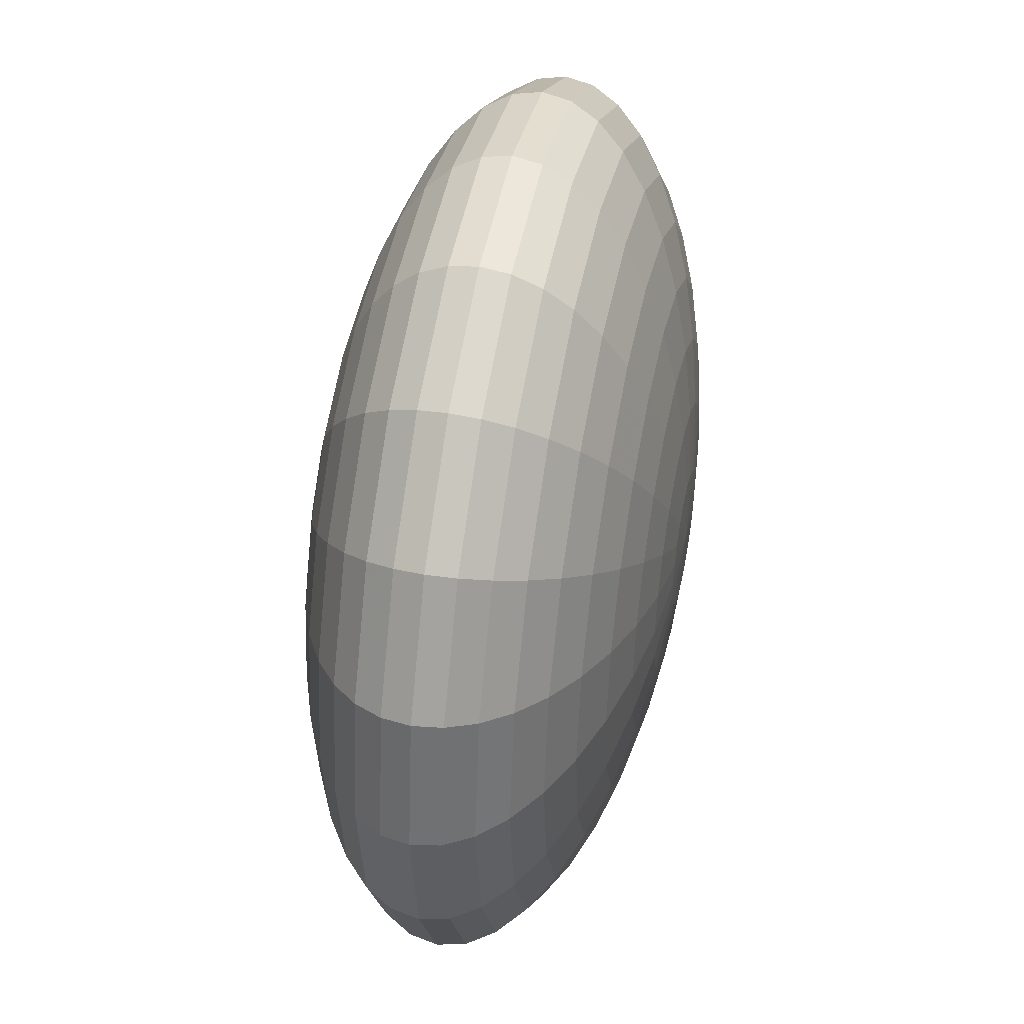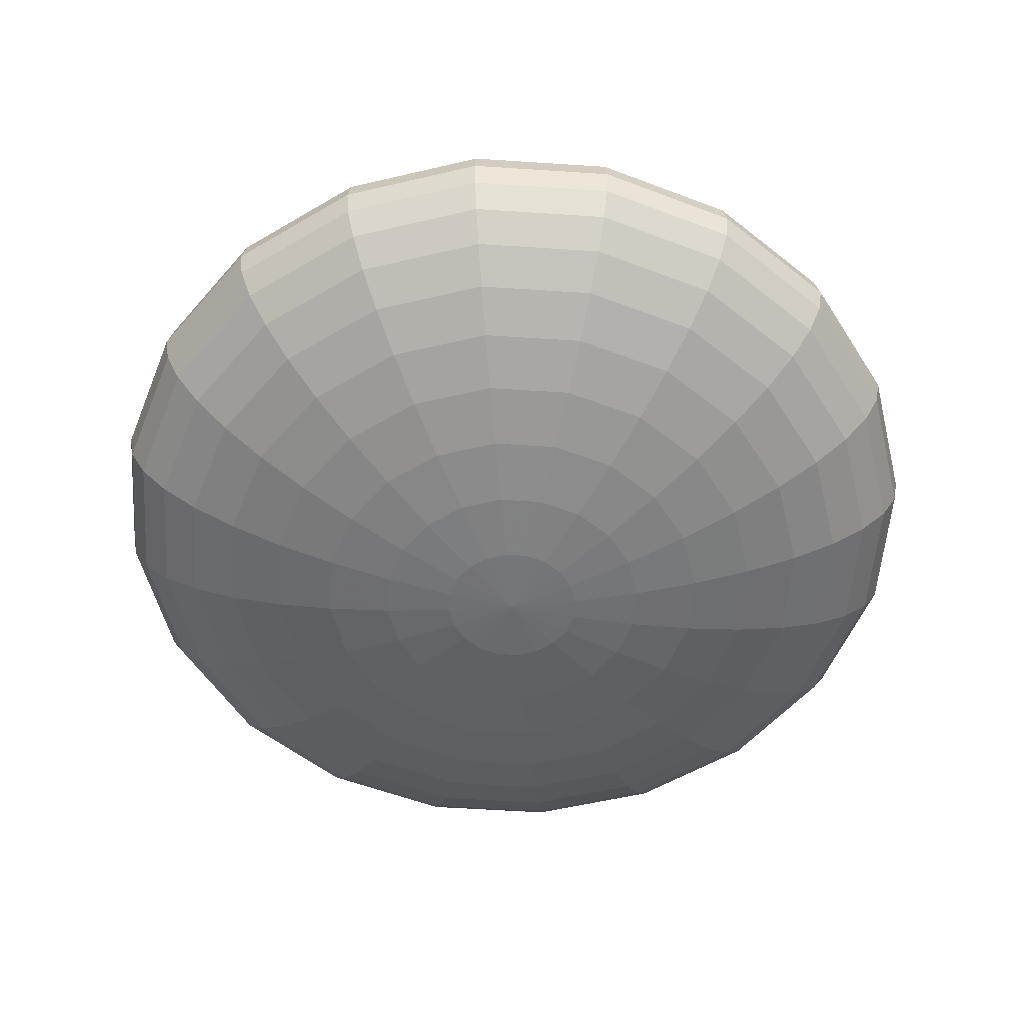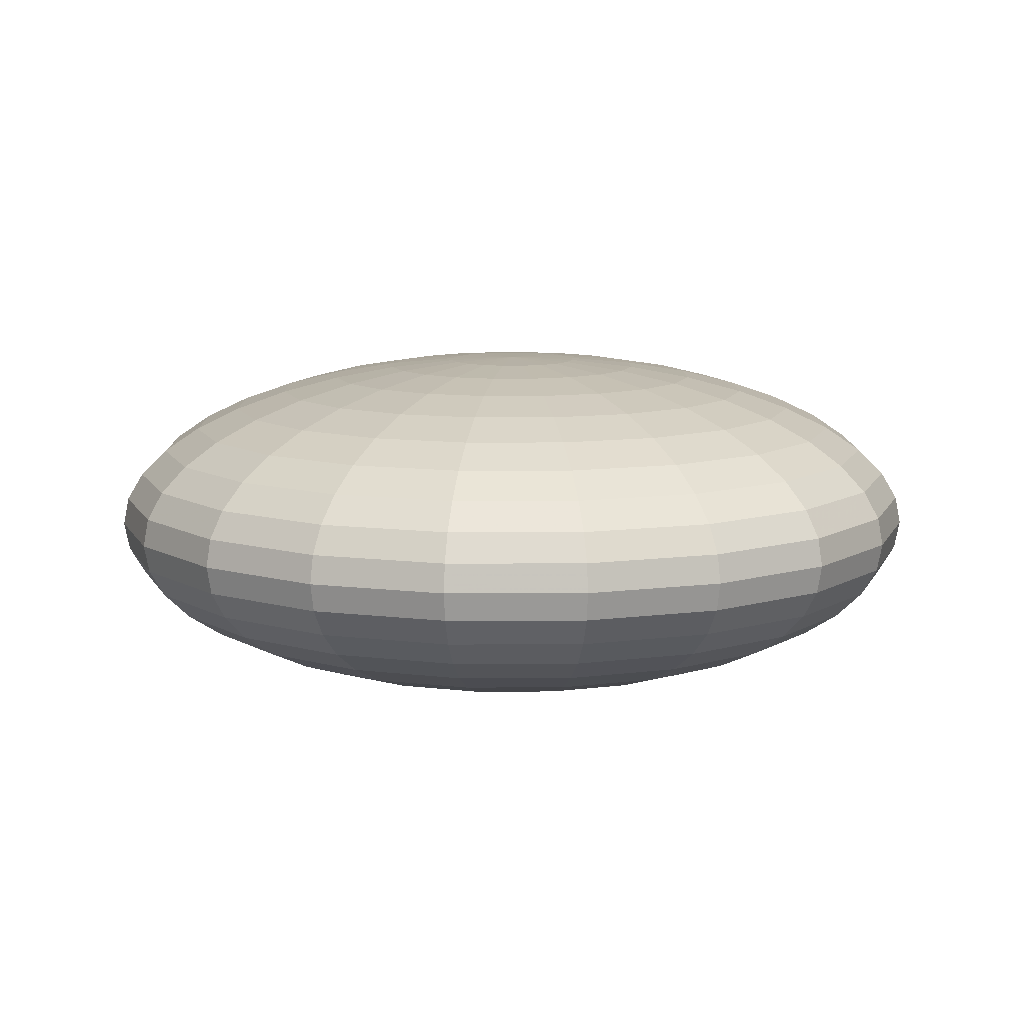
<metadata>
{"format":"obj","ext":"obj","renderer":"f3d","projection":"perspective","resolution":1024,"background":"white","views":[{"elev":43.6,"azim":-78.0,"up":"+Z"},{"elev":-54.9,"azim":-31.0,"up":"+Y"},{"elev":10.3,"azim":-153.5,"up":"+Y"}]}
</metadata>
<code>
v 0.231 0.9648 -0.07505
v 0.1965 0.9648 -0.1428
v 0.1428 0.9648 -0.1965
v 0.07505 0.9648 -0.231
v 0 0.9648 -0.2429
v -0.07505 0.9648 -0.231
v -0.1428 0.9648 -0.1965
v -0.1965 0.9648 -0.1428
v -0.231 0.9648 -0.07505
v -0.2429 0.9648 0
v -0.231 0.9648 0.07505
v -0.1965 0.9648 0.1428
v -0.1428 0.9648 0.1965
v -0.07505 0.9648 0.231
v -0 0.9648 0.2429
v 0.07505 0.9648 0.231
v 0.1428 0.9648 0.1965
v 0.1965 0.9648 0.1428
v 0.231 0.9648 0.07505
v 0.2429 0.9648 0
v 0.4563 0.988 -0.1483
v 0.3881 0.988 -0.282
v 0.282 0.988 -0.3881
v 0.1483 0.988 -0.4563
v 0 0.988 -0.4798
v -0.1483 0.988 -0.4563
v -0.282 0.988 -0.3881
v -0.3881 0.988 -0.282
v -0.4563 0.988 -0.1483
v -0.4798 0.988 0
v -0.4563 0.988 0.1483
v -0.3881 0.988 0.282
v -0.282 0.988 0.3881
v -0.1483 0.988 0.4563
v -0 0.988 0.4798
v 0.1483 0.988 0.4563
v 0.282 0.988 0.3881
v 0.3881 0.988 0.282
v 0.4563 0.988 0.1483
v 0.4798 0.988 0
v 0.6704 1.026 -0.2178
v 0.5702 1.026 -0.4143
v 0.4143 1.026 -0.5702
v 0.2178 1.026 -0.6704
v 0 1.026 -0.7049
v -0.2178 1.026 -0.6704
v -0.4143 1.026 -0.5702
v -0.5702 1.026 -0.4143
v -0.6704 1.026 -0.2178
v -0.7049 1.026 0
v -0.6704 1.026 0.2178
v -0.5702 1.026 0.4143
v -0.4143 1.026 0.5702
v -0.2178 1.026 0.6704
v -0 1.026 0.7049
v 0.2178 1.026 0.6704
v 0.4143 1.026 0.5702
v 0.5702 1.026 0.4143
v 0.6704 1.026 0.2178
v 0.7049 1.026 0
v 0.8679 1.078 -0.282
v 0.7383 1.078 -0.5364
v 0.5364 1.078 -0.7383
v 0.282 1.078 -0.8679
v 0 1.078 -0.9126
v -0.282 1.078 -0.8679
v -0.5364 1.078 -0.7383
v -0.7383 1.078 -0.5364
v -0.8679 1.078 -0.282
v -0.9126 1.078 0
v -0.8679 1.078 0.282
v -0.7383 1.078 0.5364
v -0.5364 1.078 0.7383
v -0.282 1.078 0.8679
v -0 1.078 0.9126
v 0.282 1.078 0.8679
v 0.5364 1.078 0.7383
v 0.7383 1.078 0.5364
v 0.8679 1.078 0.282
v 0.9126 1.078 0
v 1.044 1.142 -0.3392
v 0.8882 1.142 -0.6453
v 0.6453 1.142 -0.8882
v 0.3392 1.142 -1.044
v 0 1.142 -1.098
v -0.3392 1.142 -1.044
v -0.6453 1.142 -0.8882
v -0.8882 1.142 -0.6453
v -1.044 1.142 -0.3392
v -1.098 1.142 0
v -1.044 1.142 0.3392
v -0.8882 1.142 0.6453
v -0.6453 1.142 0.8882
v -0.3392 1.142 1.044
v -0 1.142 1.098
v 0.3392 1.142 1.044
v 0.6453 1.142 0.8882
v 0.8882 1.142 0.6453
v 1.044 1.142 0.3392
v 1.098 1.142 0
v 1.195 1.217 -0.3881
v 1.016 1.217 -0.7383
v 0.7383 1.217 -1.016
v 0.3881 1.217 -1.195
v 0 1.217 -1.256
v -0.3881 1.217 -1.195
v -0.7383 1.217 -1.016
v -1.016 1.217 -0.7383
v -1.195 1.217 -0.3881
v -1.256 1.217 0
v -1.195 1.217 0.3881
v -1.016 1.217 0.7383
v -0.7383 1.217 1.016
v -0.3881 1.217 1.195
v -0 1.217 1.256
v 0.3881 1.217 1.195
v 0.7383 1.217 1.016
v 1.016 1.217 0.7383
v 1.195 1.217 0.3881
v 1.256 1.217 0
v 1.316 1.302 -0.4275
v 1.119 1.302 -0.8131
v 0.8131 1.302 -1.119
v 0.4275 1.302 -1.316
v 0 1.302 -1.383
v -0.4275 1.302 -1.316
v -0.8131 1.302 -1.119
v -1.119 1.302 -0.8131
v -1.316 1.302 -0.4275
v -1.383 1.302 0
v -1.316 1.302 0.4275
v -1.119 1.302 0.8131
v -0.8131 1.302 1.119
v -0.4275 1.302 1.316
v -0 1.302 1.383
v 0.4275 1.302 1.316
v 0.8131 1.302 1.119
v 1.119 1.302 0.8131
v 1.316 1.302 0.4275
v 1.383 1.302 0
v 1.404 1.394 -0.4563
v 1.195 1.394 -0.8679
v 0.8679 1.394 -1.195
v 0.4563 1.394 -1.404
v 0 1.394 -1.477
v -0.4563 1.394 -1.404
v -0.8679 1.394 -1.195
v -1.195 1.394 -0.8679
v -1.404 1.394 -0.4563
v -1.477 1.394 0
v -1.404 1.394 0.4563
v -1.195 1.394 0.8679
v -0.8679 1.394 1.195
v -0.4563 1.394 1.404
v -0 1.394 1.477
v 0.4563 1.394 1.404
v 0.8679 1.394 1.195
v 1.195 1.394 0.8679
v 1.404 1.394 0.4563
v 1.477 1.394 0
v 1.458 1.49 -0.4739
v 1.241 1.49 -0.9013
v 0.9013 1.49 -1.241
v 0.4739 1.49 -1.458
v 0 1.49 -1.533
v -0.4739 1.49 -1.458
v -0.9013 1.49 -1.241
v -1.241 1.49 -0.9013
v -1.458 1.49 -0.4739
v -1.533 1.49 0
v -1.458 1.49 0.4739
v -1.241 1.49 0.9013
v -0.9013 1.49 1.241
v -0.4739 1.49 1.458
v -0 1.49 1.533
v 0.4739 1.49 1.458
v 0.9013 1.49 1.241
v 1.241 1.49 0.9013
v 1.458 1.49 0.4739
v 1.533 1.49 0
v 1.477 1.589 -0.4798
v 1.256 1.589 -0.9126
v 0.9126 1.589 -1.256
v 0.4798 1.589 -1.477
v 0 1.589 -1.553
v -0.4798 1.589 -1.477
v -0.9126 1.589 -1.256
v -1.256 1.589 -0.9126
v -1.477 1.589 -0.4798
v -1.553 1.589 0
v -1.477 1.589 0.4798
v -1.256 1.589 0.9126
v -0.9126 1.589 1.256
v -0.4798 1.589 1.477
v -0 1.589 1.553
v 0.4798 1.589 1.477
v 0.9126 1.589 1.256
v 1.256 1.589 0.9126
v 1.477 1.589 0.4798
v 1.553 1.589 0
v 1.458 1.688 -0.4739
v 1.241 1.688 -0.9013
v 0.9013 1.688 -1.241
v 0.4739 1.688 -1.458
v 0 1.688 -1.533
v -0.4739 1.688 -1.458
v -0.9013 1.688 -1.241
v -1.241 1.688 -0.9013
v -1.458 1.688 -0.4739
v -1.533 1.688 0
v -1.458 1.688 0.4739
v -1.241 1.688 0.9013
v -0.9013 1.688 1.241
v -0.4739 1.688 1.458
v -0 1.688 1.533
v 0.4739 1.688 1.458
v 0.9013 1.688 1.241
v 1.241 1.688 0.9013
v 1.458 1.688 0.4739
v 1.533 1.688 0
v 1.404 1.784 -0.4563
v 1.195 1.784 -0.8679
v 0.8679 1.784 -1.195
v 0.4563 1.784 -1.404
v 0 1.784 -1.477
v -0.4563 1.784 -1.404
v -0.8679 1.784 -1.195
v -1.195 1.784 -0.8679
v -1.404 1.784 -0.4563
v -1.477 1.784 0
v -1.404 1.784 0.4563
v -1.195 1.784 0.8679
v -0.8679 1.784 1.195
v -0.4563 1.784 1.404
v -0 1.784 1.477
v 0.4563 1.784 1.404
v 0.8679 1.784 1.195
v 1.195 1.784 0.8679
v 1.404 1.784 0.4563
v 1.477 1.784 0
v 1.316 1.876 -0.4275
v 1.119 1.876 -0.8131
v 0.8131 1.876 -1.119
v 0.4275 1.876 -1.316
v 0 1.876 -1.383
v -0.4275 1.876 -1.316
v -0.8131 1.876 -1.119
v -1.119 1.876 -0.8131
v -1.316 1.876 -0.4275
v -1.383 1.876 0
v -1.316 1.876 0.4275
v -1.119 1.876 0.8131
v -0.8131 1.876 1.119
v -0.4275 1.876 1.316
v -0 1.876 1.383
v 0.4275 1.876 1.316
v 0.8131 1.876 1.119
v 1.119 1.876 0.8131
v 1.316 1.876 0.4275
v 1.383 1.876 0
v 1.195 1.96 -0.3881
v 1.016 1.96 -0.7383
v 0.7383 1.96 -1.016
v 0.3881 1.96 -1.195
v 0 1.96 -1.256
v -0.3881 1.96 -1.195
v -0.7383 1.96 -1.016
v -1.016 1.96 -0.7383
v -1.195 1.96 -0.3881
v -1.256 1.96 0
v -1.195 1.96 0.3881
v -1.016 1.96 0.7383
v -0.7383 1.96 1.016
v -0.3881 1.96 1.195
v -0 1.96 1.256
v 0.3881 1.96 1.195
v 0.7383 1.96 1.016
v 1.016 1.96 0.7383
v 1.195 1.96 0.3881
v 1.256 1.96 0
v 1.044 2.036 -0.3392
v 0.8882 2.036 -0.6453
v 0.6453 2.036 -0.8882
v 0.3392 2.036 -1.044
v 0 2.036 -1.098
v -0.3392 2.036 -1.044
v -0.6453 2.036 -0.8882
v -0.8882 2.036 -0.6453
v -1.044 2.036 -0.3392
v -1.098 2.036 0
v -1.044 2.036 0.3392
v -0.8882 2.036 0.6453
v -0.6453 2.036 0.8882
v -0.3392 2.036 1.044
v -0 2.036 1.098
v 0.3392 2.036 1.044
v 0.6453 2.036 0.8882
v 0.8882 2.036 0.6453
v 1.044 2.036 0.3392
v 1.098 2.036 0
v 0.8679 2.1 -0.282
v 0.7383 2.1 -0.5364
v 0.5364 2.1 -0.7383
v 0.282 2.1 -0.8679
v 0 2.1 -0.9126
v -0.282 2.1 -0.8679
v -0.5364 2.1 -0.7383
v -0.7383 2.1 -0.5364
v -0.8679 2.1 -0.282
v -0.9126 2.1 0
v -0.8679 2.1 0.282
v -0.7383 2.1 0.5364
v -0.5364 2.1 0.7383
v -0.282 2.1 0.8679
v -0 2.1 0.9126
v 0.282 2.1 0.8679
v 0.5364 2.1 0.7383
v 0.7383 2.1 0.5364
v 0.8679 2.1 0.282
v 0.9126 2.1 0
v 0.6704 2.152 -0.2178
v 0.5702 2.152 -0.4143
v 0.4143 2.152 -0.5702
v 0.2178 2.152 -0.6704
v 0 2.152 -0.7049
v -0.2178 2.152 -0.6704
v -0.4143 2.152 -0.5702
v -0.5702 2.152 -0.4143
v -0.6704 2.152 -0.2178
v -0.7049 2.152 0
v -0.6704 2.152 0.2178
v -0.5702 2.152 0.4143
v -0.4143 2.152 0.5702
v -0.2178 2.152 0.6704
v -0 2.152 0.7049
v 0.2178 2.152 0.6704
v 0.4143 2.152 0.5702
v 0.5702 2.152 0.4143
v 0.6704 2.152 0.2178
v 0.7049 2.152 0
v 0.4563 2.19 -0.1483
v 0.3881 2.19 -0.282
v 0.282 2.19 -0.3881
v 0.1483 2.19 -0.4563
v 0 2.19 -0.4798
v -0.1483 2.19 -0.4563
v -0.282 2.19 -0.3881
v -0.3881 2.19 -0.282
v -0.4563 2.19 -0.1483
v -0.4798 2.19 0
v -0.4563 2.19 0.1483
v -0.3881 2.19 0.282
v -0.282 2.19 0.3881
v -0.1483 2.19 0.4563
v -0 2.19 0.4798
v 0.1483 2.19 0.4563
v 0.282 2.19 0.3881
v 0.3881 2.19 0.282
v 0.4563 2.19 0.1483
v 0.4798 2.19 0
v 0.231 2.213 -0.07505
v 0.1965 2.213 -0.1428
v 0.1428 2.213 -0.1965
v 0.07505 2.213 -0.231
v 0 2.213 -0.2429
v -0.07505 2.213 -0.231
v -0.1428 2.213 -0.1965
v -0.1965 2.213 -0.1428
v -0.231 2.213 -0.07505
v -0.2429 2.213 0
v -0.231 2.213 0.07505
v -0.1965 2.213 0.1428
v -0.1428 2.213 0.1965
v -0.07505 2.213 0.231
v -0 2.213 0.2429
v 0.07505 2.213 0.231
v 0.1428 2.213 0.1965
v 0.1965 2.213 0.1428
v 0.231 2.213 0.07505
v 0.2429 2.213 0
v 0 0.957 0
v 0 2.221 0
f 1 2 22 21
f 2 3 23 22
f 3 4 24 23
f 4 5 25 24
f 5 6 26 25
f 6 7 27 26
f 7 8 28 27
f 8 9 29 28
f 9 10 30 29
f 10 11 31 30
f 11 12 32 31
f 12 13 33 32
f 13 14 34 33
f 14 15 35 34
f 15 16 36 35
f 16 17 37 36
f 17 18 38 37
f 18 19 39 38
f 19 20 40 39
f 20 1 21 40
f 21 22 42 41
f 22 23 43 42
f 23 24 44 43
f 24 25 45 44
f 25 26 46 45
f 26 27 47 46
f 27 28 48 47
f 28 29 49 48
f 29 30 50 49
f 30 31 51 50
f 31 32 52 51
f 32 33 53 52
f 33 34 54 53
f 34 35 55 54
f 35 36 56 55
f 36 37 57 56
f 37 38 58 57
f 38 39 59 58
f 39 40 60 59
f 40 21 41 60
f 41 42 62 61
f 42 43 63 62
f 43 44 64 63
f 44 45 65 64
f 45 46 66 65
f 46 47 67 66
f 47 48 68 67
f 48 49 69 68
f 49 50 70 69
f 50 51 71 70
f 51 52 72 71
f 52 53 73 72
f 53 54 74 73
f 54 55 75 74
f 55 56 76 75
f 56 57 77 76
f 57 58 78 77
f 58 59 79 78
f 59 60 80 79
f 60 41 61 80
f 61 62 82 81
f 62 63 83 82
f 63 64 84 83
f 64 65 85 84
f 65 66 86 85
f 66 67 87 86
f 67 68 88 87
f 68 69 89 88
f 69 70 90 89
f 70 71 91 90
f 71 72 92 91
f 72 73 93 92
f 73 74 94 93
f 74 75 95 94
f 75 76 96 95
f 76 77 97 96
f 77 78 98 97
f 78 79 99 98
f 79 80 100 99
f 80 61 81 100
f 81 82 102 101
f 82 83 103 102
f 83 84 104 103
f 84 85 105 104
f 85 86 106 105
f 86 87 107 106
f 87 88 108 107
f 88 89 109 108
f 89 90 110 109
f 90 91 111 110
f 91 92 112 111
f 92 93 113 112
f 93 94 114 113
f 94 95 115 114
f 95 96 116 115
f 96 97 117 116
f 97 98 118 117
f 98 99 119 118
f 99 100 120 119
f 100 81 101 120
f 101 102 122 121
f 102 103 123 122
f 103 104 124 123
f 104 105 125 124
f 105 106 126 125
f 106 107 127 126
f 107 108 128 127
f 108 109 129 128
f 109 110 130 129
f 110 111 131 130
f 111 112 132 131
f 112 113 133 132
f 113 114 134 133
f 114 115 135 134
f 115 116 136 135
f 116 117 137 136
f 117 118 138 137
f 118 119 139 138
f 119 120 140 139
f 120 101 121 140
f 121 122 142 141
f 122 123 143 142
f 123 124 144 143
f 124 125 145 144
f 125 126 146 145
f 126 127 147 146
f 127 128 148 147
f 128 129 149 148
f 129 130 150 149
f 130 131 151 150
f 131 132 152 151
f 132 133 153 152
f 133 134 154 153
f 134 135 155 154
f 135 136 156 155
f 136 137 157 156
f 137 138 158 157
f 138 139 159 158
f 139 140 160 159
f 140 121 141 160
f 141 142 162 161
f 142 143 163 162
f 143 144 164 163
f 144 145 165 164
f 145 146 166 165
f 146 147 167 166
f 147 148 168 167
f 148 149 169 168
f 149 150 170 169
f 150 151 171 170
f 151 152 172 171
f 152 153 173 172
f 153 154 174 173
f 154 155 175 174
f 155 156 176 175
f 156 157 177 176
f 157 158 178 177
f 158 159 179 178
f 159 160 180 179
f 160 141 161 180
f 161 162 182 181
f 162 163 183 182
f 163 164 184 183
f 164 165 185 184
f 165 166 186 185
f 166 167 187 186
f 167 168 188 187
f 168 169 189 188
f 169 170 190 189
f 170 171 191 190
f 171 172 192 191
f 172 173 193 192
f 173 174 194 193
f 174 175 195 194
f 175 176 196 195
f 176 177 197 196
f 177 178 198 197
f 178 179 199 198
f 179 180 200 199
f 180 161 181 200
f 181 182 202 201
f 182 183 203 202
f 183 184 204 203
f 184 185 205 204
f 185 186 206 205
f 186 187 207 206
f 187 188 208 207
f 188 189 209 208
f 189 190 210 209
f 190 191 211 210
f 191 192 212 211
f 192 193 213 212
f 193 194 214 213
f 194 195 215 214
f 195 196 216 215
f 196 197 217 216
f 197 198 218 217
f 198 199 219 218
f 199 200 220 219
f 200 181 201 220
f 201 202 222 221
f 202 203 223 222
f 203 204 224 223
f 204 205 225 224
f 205 206 226 225
f 206 207 227 226
f 207 208 228 227
f 208 209 229 228
f 209 210 230 229
f 210 211 231 230
f 211 212 232 231
f 212 213 233 232
f 213 214 234 233
f 214 215 235 234
f 215 216 236 235
f 216 217 237 236
f 217 218 238 237
f 218 219 239 238
f 219 220 240 239
f 220 201 221 240
f 221 222 242 241
f 222 223 243 242
f 223 224 244 243
f 224 225 245 244
f 225 226 246 245
f 226 227 247 246
f 227 228 248 247
f 228 229 249 248
f 229 230 250 249
f 230 231 251 250
f 231 232 252 251
f 232 233 253 252
f 233 234 254 253
f 234 235 255 254
f 235 236 256 255
f 236 237 257 256
f 237 238 258 257
f 238 239 259 258
f 239 240 260 259
f 240 221 241 260
f 241 242 262 261
f 242 243 263 262
f 243 244 264 263
f 244 245 265 264
f 245 246 266 265
f 246 247 267 266
f 247 248 268 267
f 248 249 269 268
f 249 250 270 269
f 250 251 271 270
f 251 252 272 271
f 252 253 273 272
f 253 254 274 273
f 254 255 275 274
f 255 256 276 275
f 256 257 277 276
f 257 258 278 277
f 258 259 279 278
f 259 260 280 279
f 260 241 261 280
f 261 262 282 281
f 262 263 283 282
f 263 264 284 283
f 264 265 285 284
f 265 266 286 285
f 266 267 287 286
f 267 268 288 287
f 268 269 289 288
f 269 270 290 289
f 270 271 291 290
f 271 272 292 291
f 272 273 293 292
f 273 274 294 293
f 274 275 295 294
f 275 276 296 295
f 276 277 297 296
f 277 278 298 297
f 278 279 299 298
f 279 280 300 299
f 280 261 281 300
f 281 282 302 301
f 282 283 303 302
f 283 284 304 303
f 284 285 305 304
f 285 286 306 305
f 286 287 307 306
f 287 288 308 307
f 288 289 309 308
f 289 290 310 309
f 290 291 311 310
f 291 292 312 311
f 292 293 313 312
f 293 294 314 313
f 294 295 315 314
f 295 296 316 315
f 296 297 317 316
f 297 298 318 317
f 298 299 319 318
f 299 300 320 319
f 300 281 301 320
f 301 302 322 321
f 302 303 323 322
f 303 304 324 323
f 304 305 325 324
f 305 306 326 325
f 306 307 327 326
f 307 308 328 327
f 308 309 329 328
f 309 310 330 329
f 310 311 331 330
f 311 312 332 331
f 312 313 333 332
f 313 314 334 333
f 314 315 335 334
f 315 316 336 335
f 316 317 337 336
f 317 318 338 337
f 318 319 339 338
f 319 320 340 339
f 320 301 321 340
f 321 322 342 341
f 322 323 343 342
f 323 324 344 343
f 324 325 345 344
f 325 326 346 345
f 326 327 347 346
f 327 328 348 347
f 328 329 349 348
f 329 330 350 349
f 330 331 351 350
f 331 332 352 351
f 332 333 353 352
f 333 334 354 353
f 334 335 355 354
f 335 336 356 355
f 336 337 357 356
f 337 338 358 357
f 338 339 359 358
f 339 340 360 359
f 340 321 341 360
f 341 342 362 361
f 342 343 363 362
f 343 344 364 363
f 344 345 365 364
f 345 346 366 365
f 346 347 367 366
f 347 348 368 367
f 348 349 369 368
f 349 350 370 369
f 350 351 371 370
f 351 352 372 371
f 352 353 373 372
f 353 354 374 373
f 354 355 375 374
f 355 356 376 375
f 356 357 377 376
f 357 358 378 377
f 358 359 379 378
f 359 360 380 379
f 360 341 361 380
f 2 1 381
f 3 2 381
f 4 3 381
f 5 4 381
f 6 5 381
f 7 6 381
f 8 7 381
f 9 8 381
f 10 9 381
f 11 10 381
f 12 11 381
f 13 12 381
f 14 13 381
f 15 14 381
f 16 15 381
f 17 16 381
f 18 17 381
f 19 18 381
f 20 19 381
f 1 20 381
f 361 362 382
f 362 363 382
f 363 364 382
f 364 365 382
f 365 366 382
f 366 367 382
f 367 368 382
f 368 369 382
f 369 370 382
f 370 371 382
f 371 372 382
f 372 373 382
f 373 374 382
f 374 375 382
f 375 376 382
f 376 377 382
f 377 378 382
f 378 379 382
f 379 380 382
f 380 361 382

</code>
